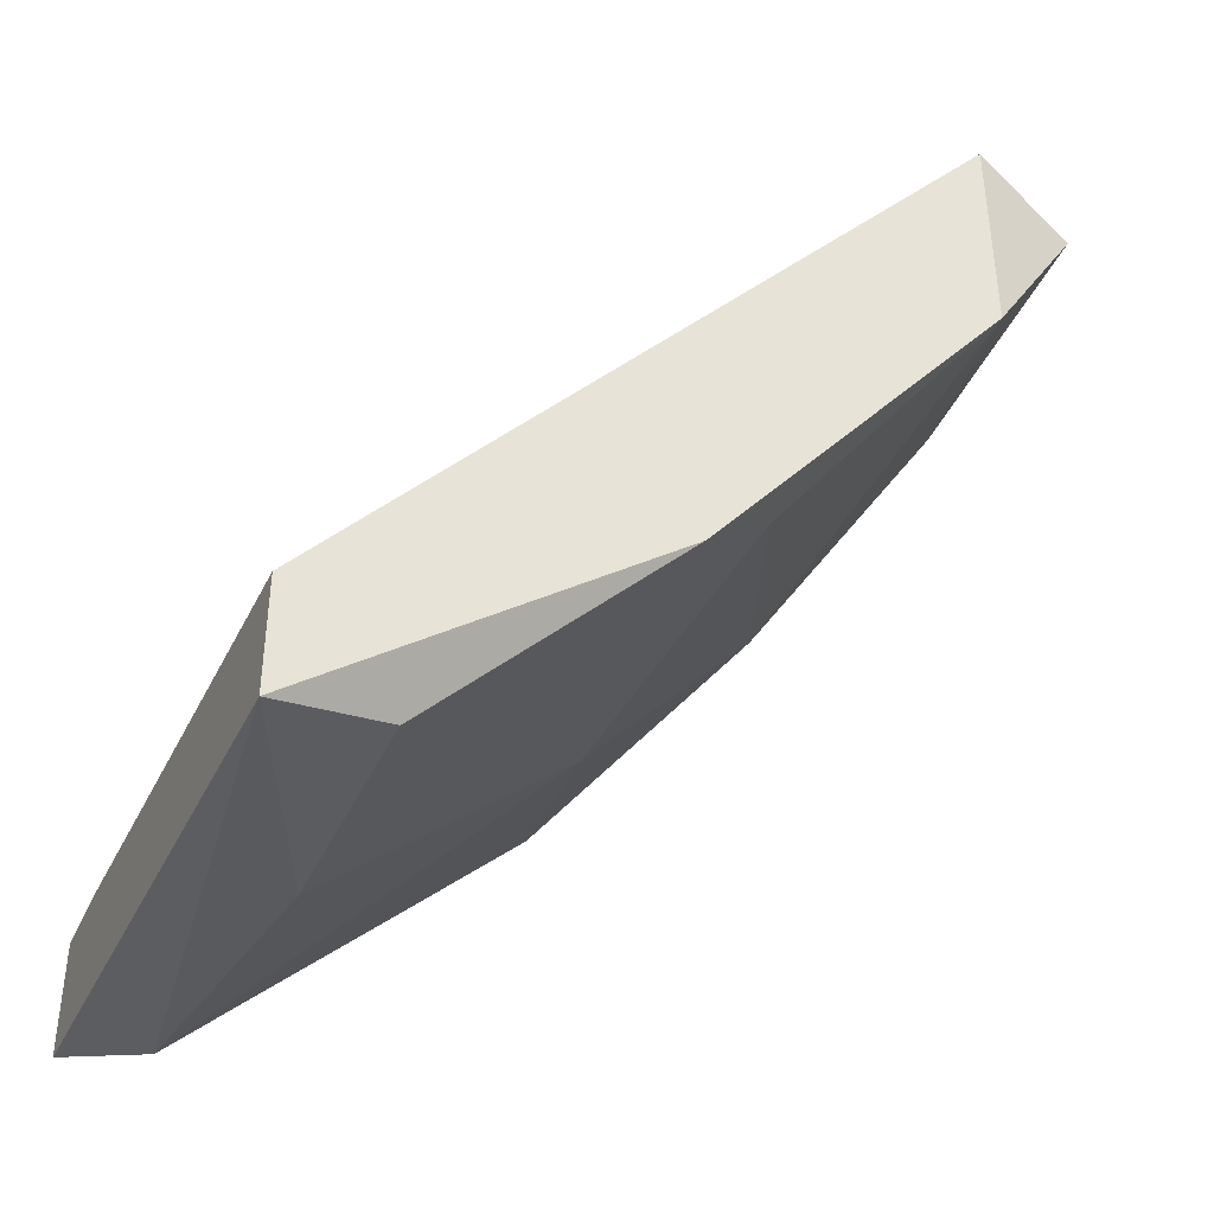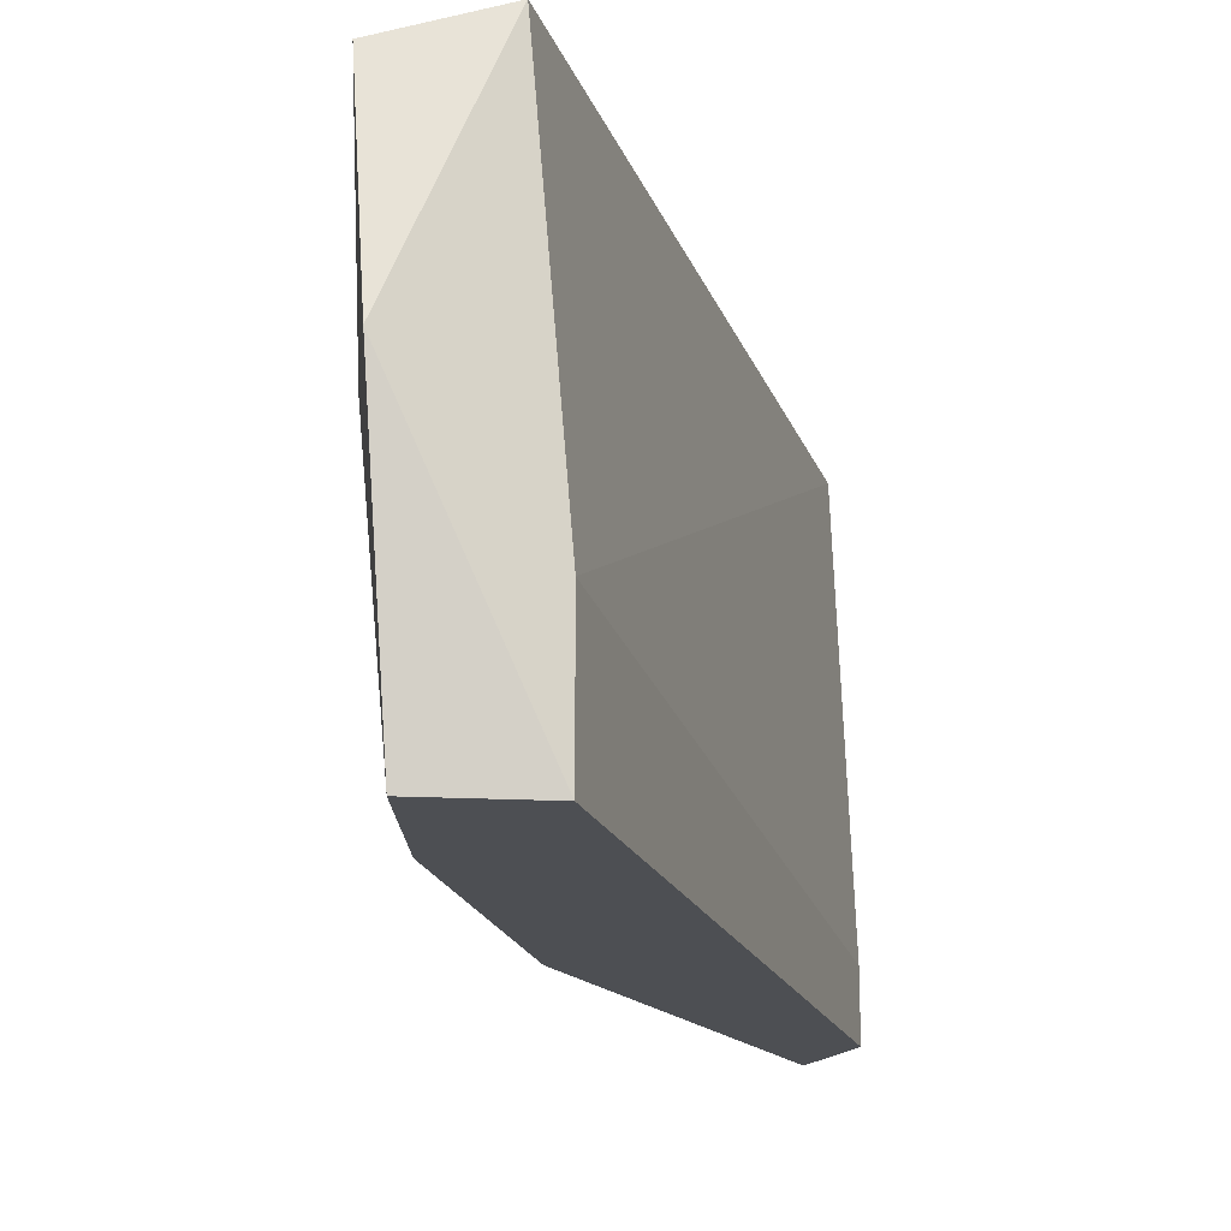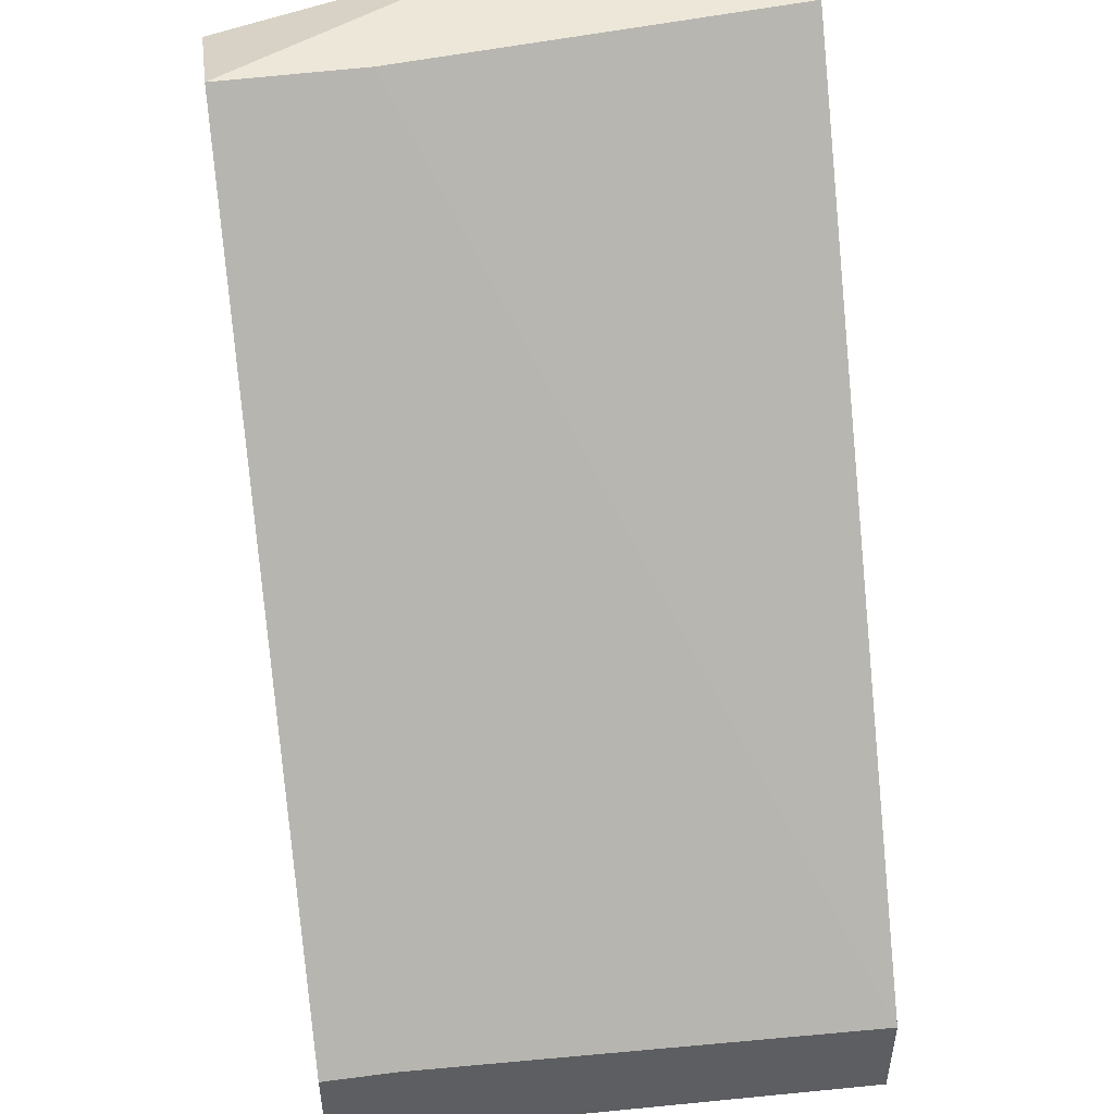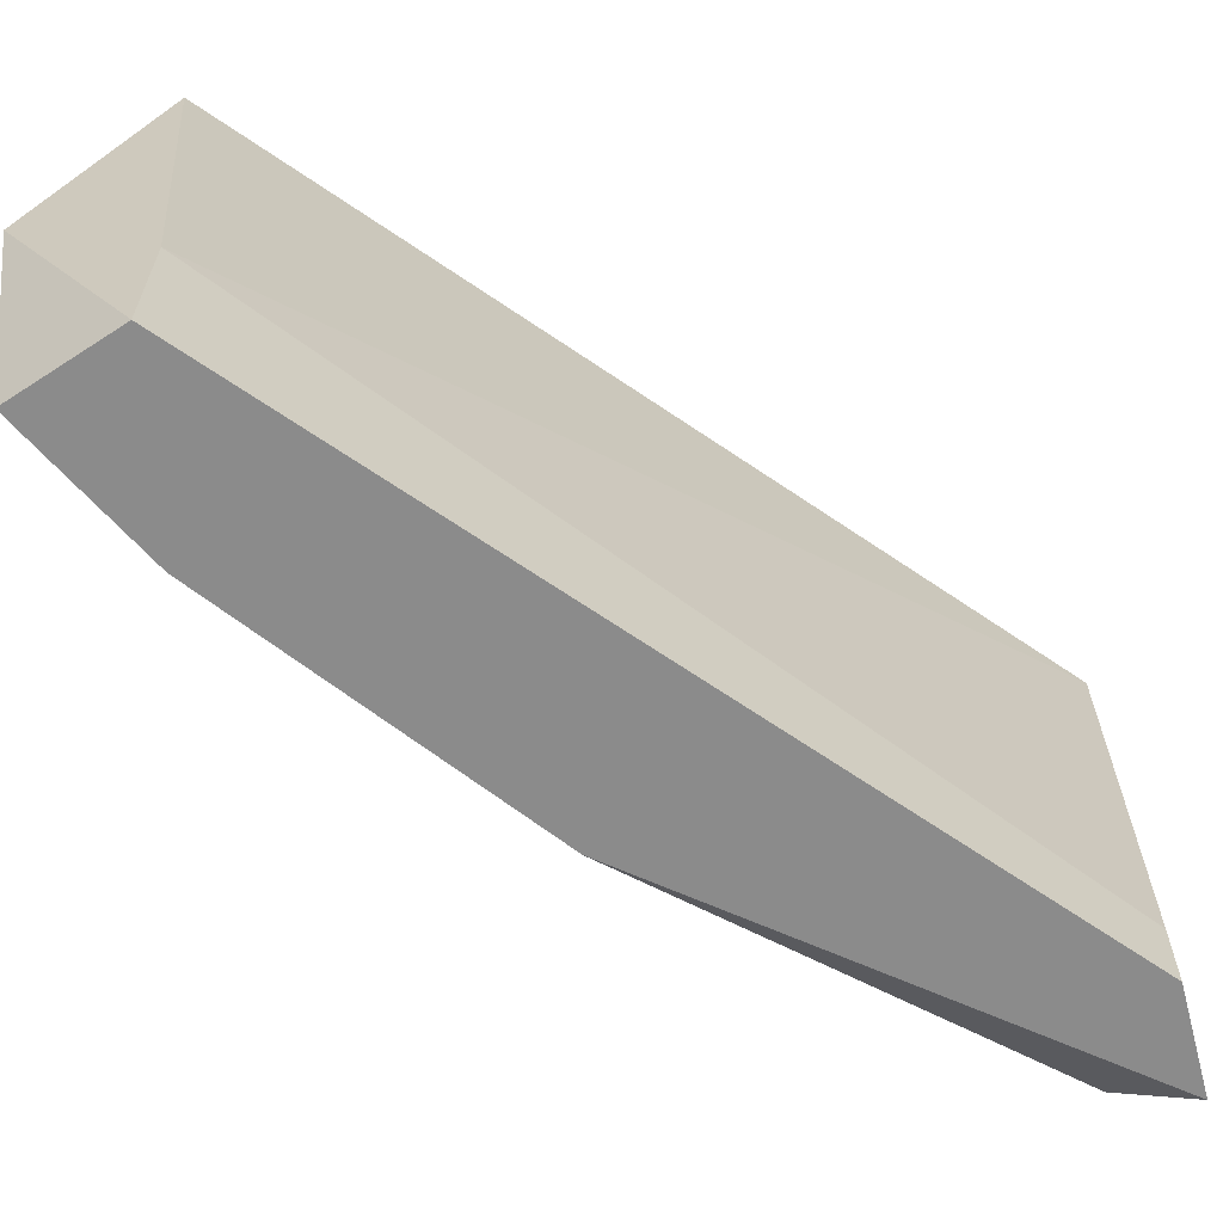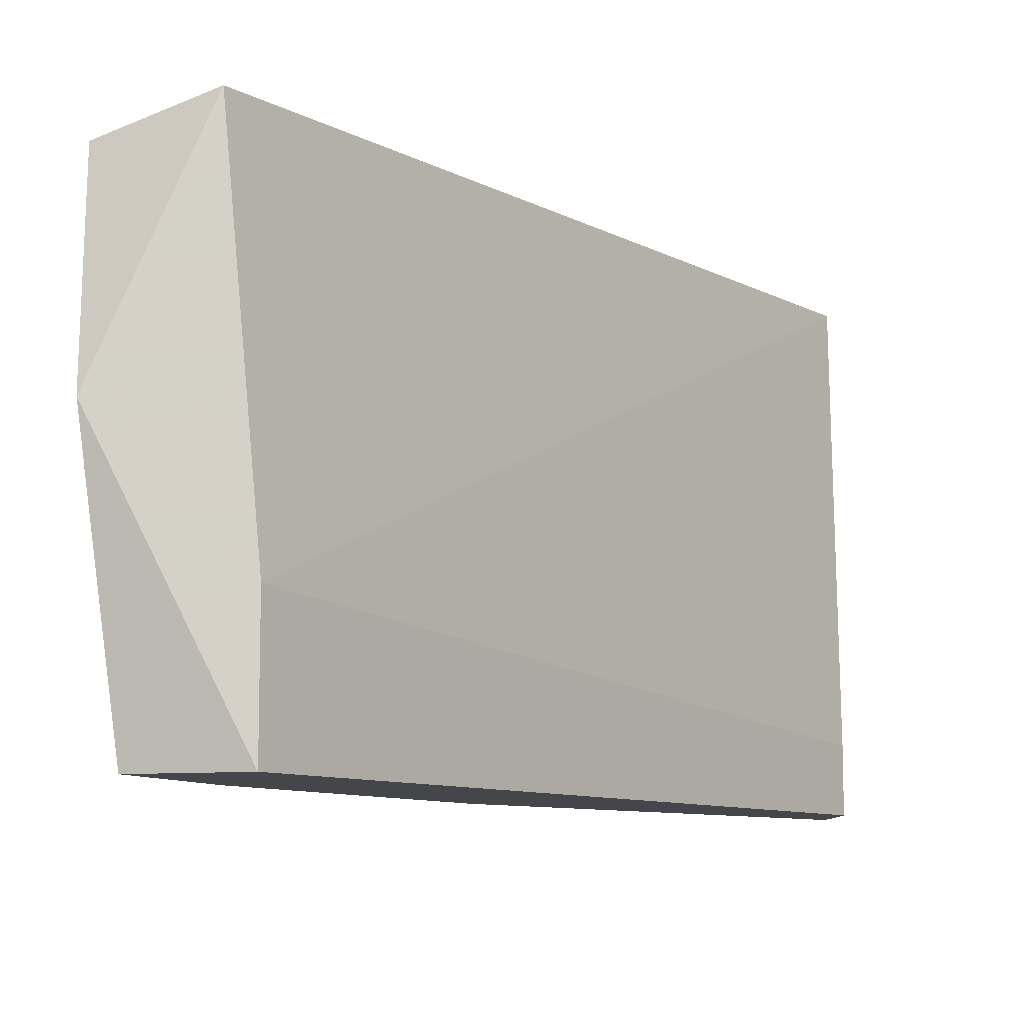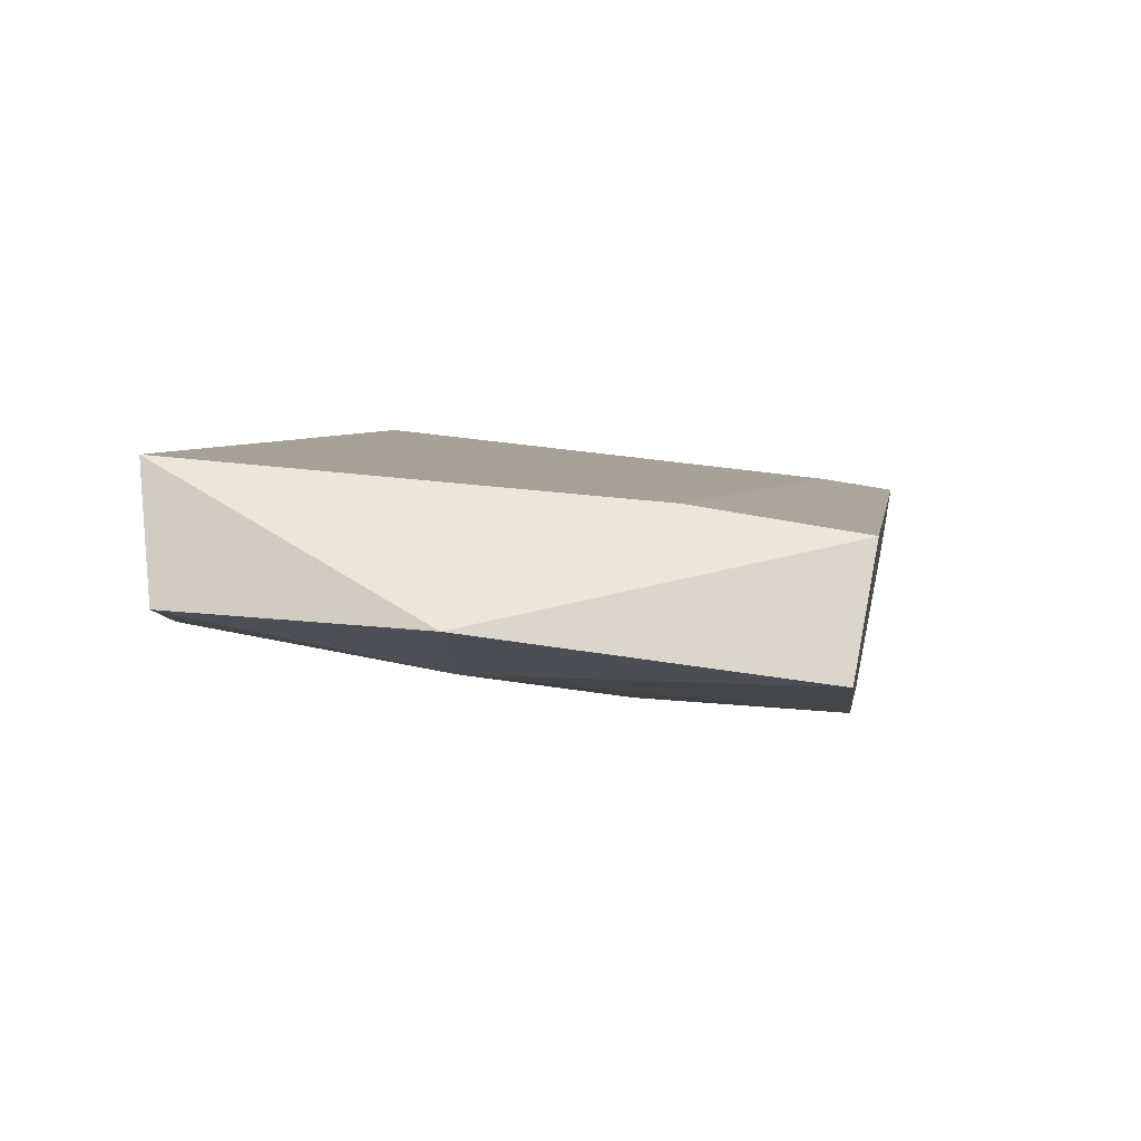
<metadata>
{"format":"obj","ext":"obj","renderer":"f3d","projection":"perspective","resolution":1024,"background":"white","views":[{"elev":-40.9,"azim":156.8,"up":"+Z"},{"elev":-18.0,"azim":-24.5,"up":"+Y"},{"elev":49.6,"azim":81.8,"up":"+Z"},{"elev":-63.9,"azim":14.8,"up":"+Y"},{"elev":-9.5,"azim":-3.3,"up":"+Y"},{"elev":54.4,"azim":-78.3,"up":"+Z"}]}
</metadata>
<code>
v -0.07612 -0.04943 0.01538
v -0.05845 -0.05296 0.003596
v -0.05845 -0.05532 0.003596
v -0.0773 -0.05061 0.02599
v -0.05845 -0.03765 -0.001119
v -0.07848 -0.03765 0.02599
v -0.07848 -0.03765 0.01891
v -0.08084 -0.05532 0.0248
v -0.06081 -0.05414 6.1e-05
v -0.05845 -0.03765 0.002418
v -0.06906 -0.03765 0.007133
v -0.07141 -0.05532 0.01067
v -0.08202 -0.03883 0.0248
v -0.0773 -0.05532 0.02599
v -0.06198 -0.0459 6.1e-05
v -0.05845 -0.05532 6.1e-05
v -0.07023 -0.04825 0.008311
v -0.08202 -0.0459 0.02599
v -0.08084 -0.0459 0.02245
v -0.06198 -0.03883 6.1e-05
v -0.07848 -0.05532 0.02009
v -0.07141 -0.03883 0.009489
f 11 17 22
f 3 2 4
f 2 3 5
f 6 5 7
f 4 2 10
f 2 5 10
f 5 6 10
f 6 4 10
f 7 5 11
f 3 8 12
f 6 7 13
f 3 4 14
f 4 6 14
f 8 3 14
f 5 9 15
f 5 3 16
f 9 5 16
f 12 9 16
f 3 12 16
f 9 12 17
f 12 1 17
f 15 9 17
f 11 15 17
f 6 13 18
f 8 14 18
f 14 6 18
f 7 1 19
f 13 7 19
f 18 13 19
f 8 18 19
f 11 5 20
f 5 15 20
f 15 11 20
f 1 12 21
f 12 8 21
f 19 1 21
f 8 19 21
f 1 7 22
f 7 11 22
f 17 1 22

</code>
